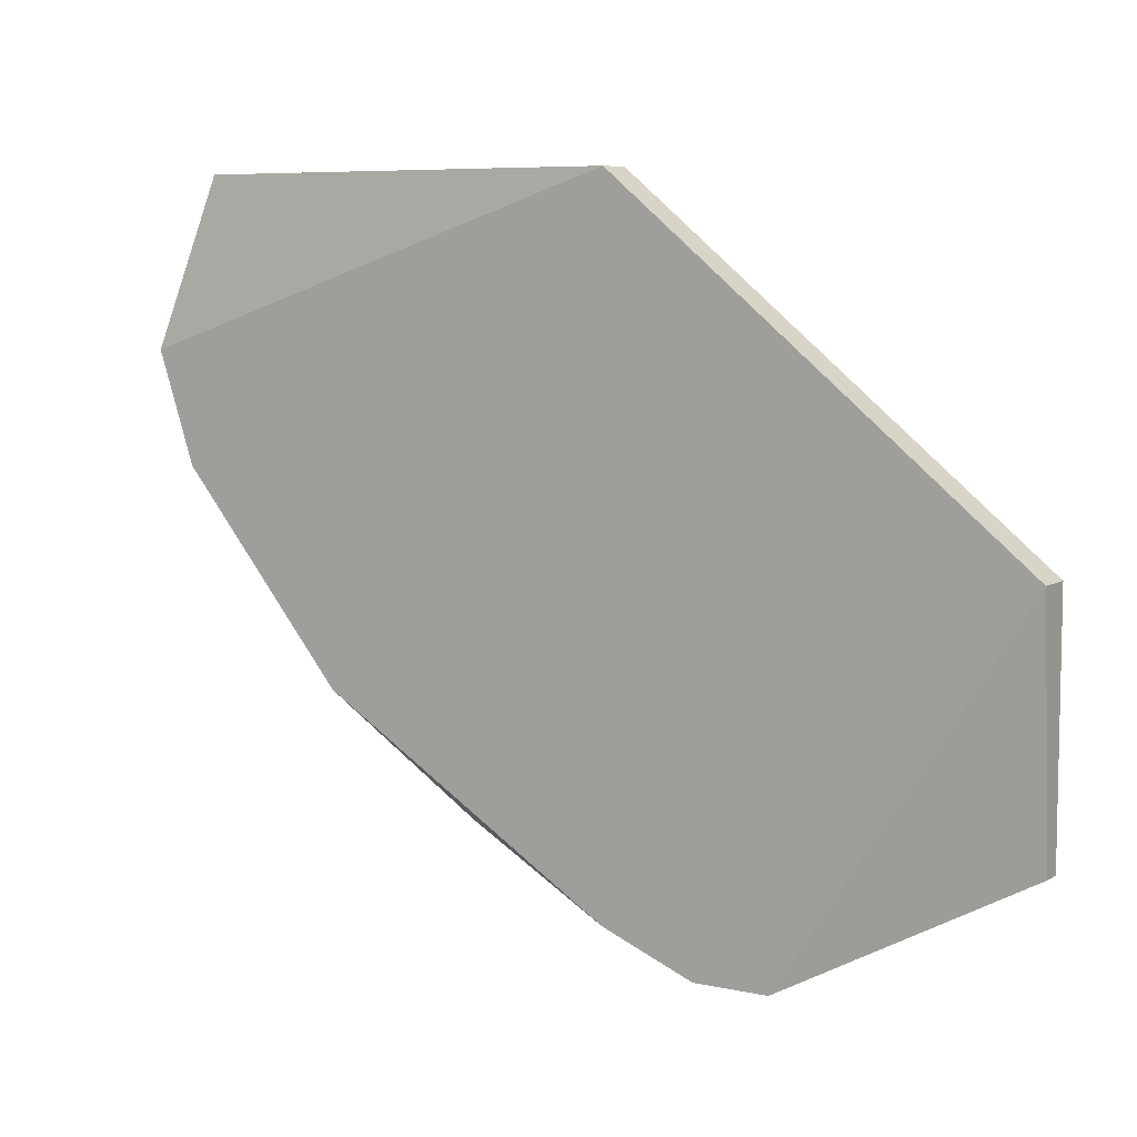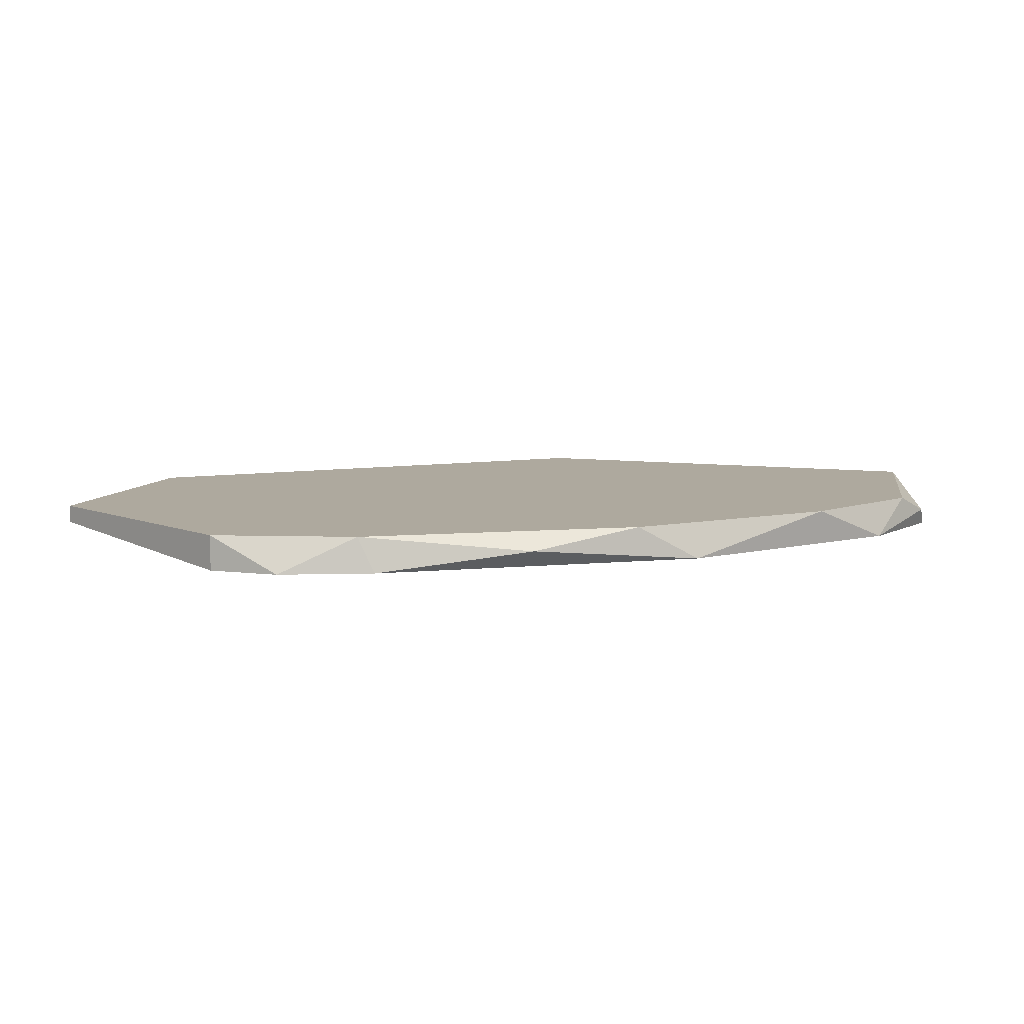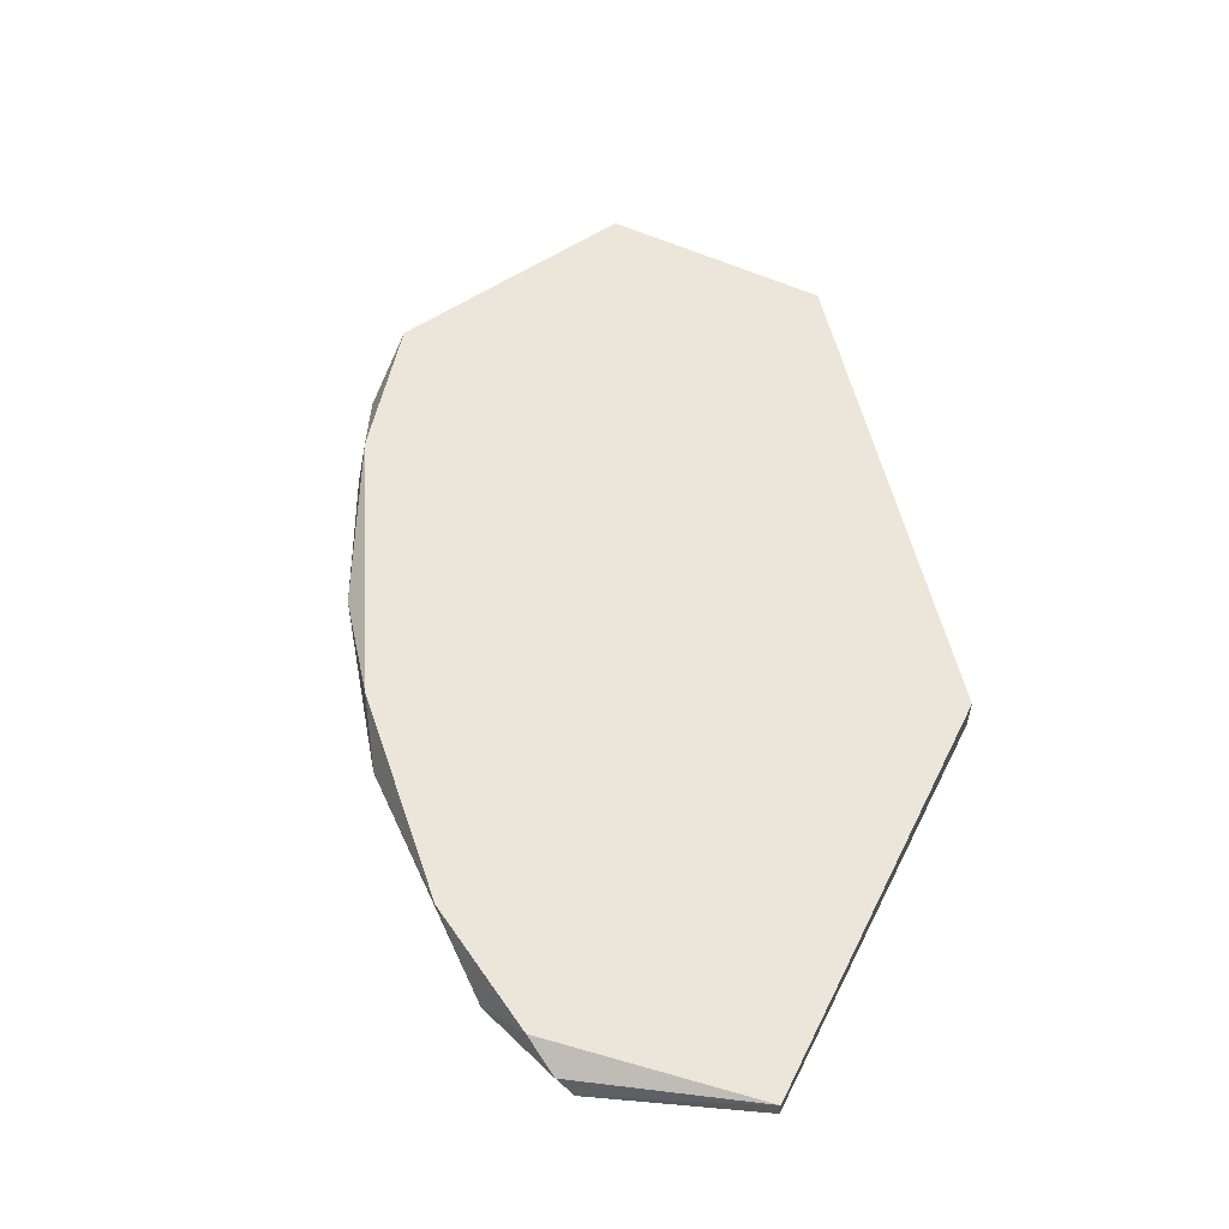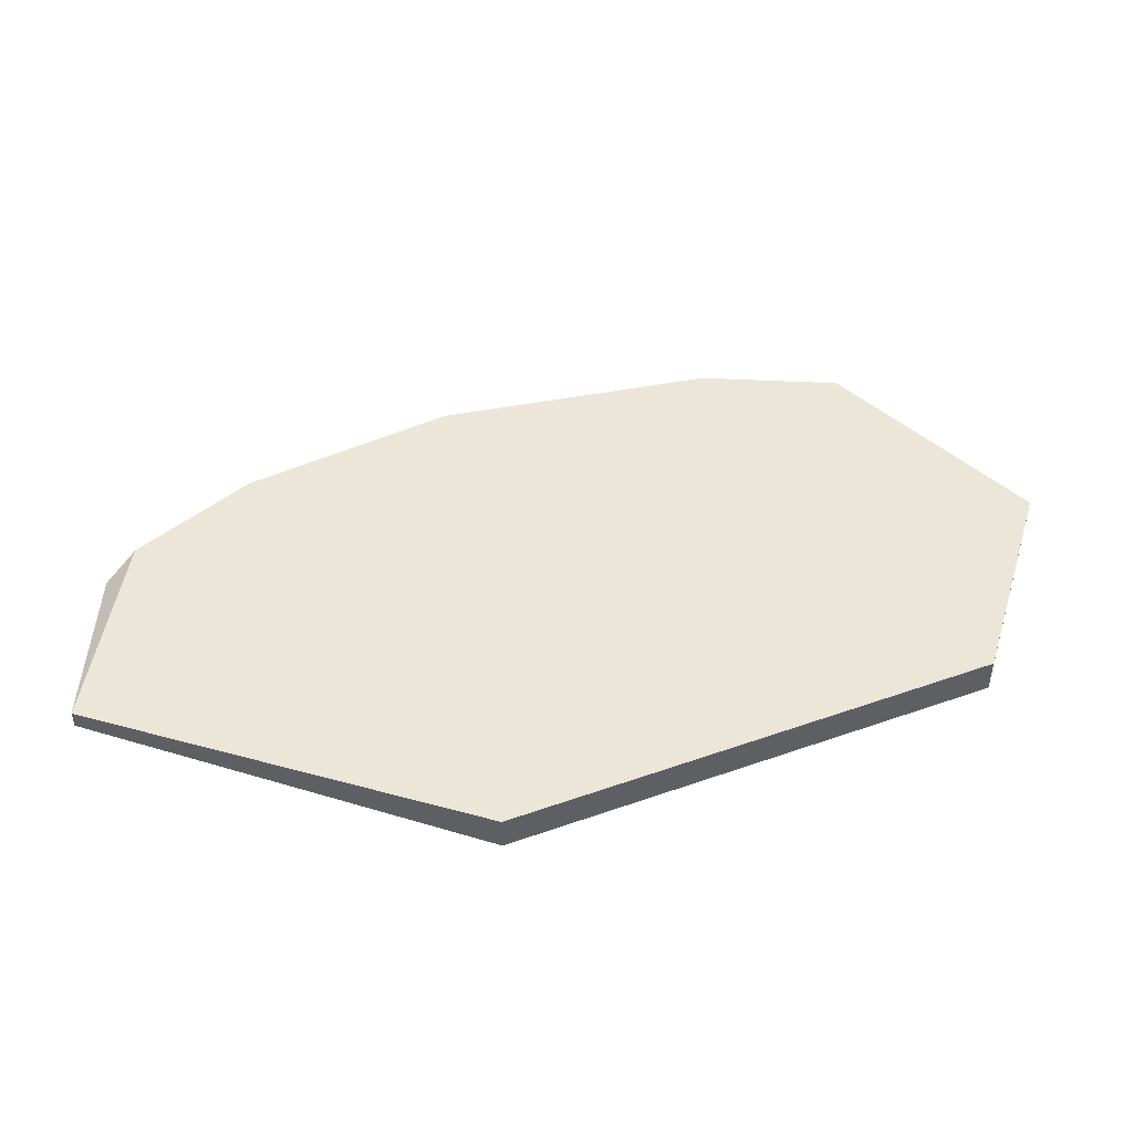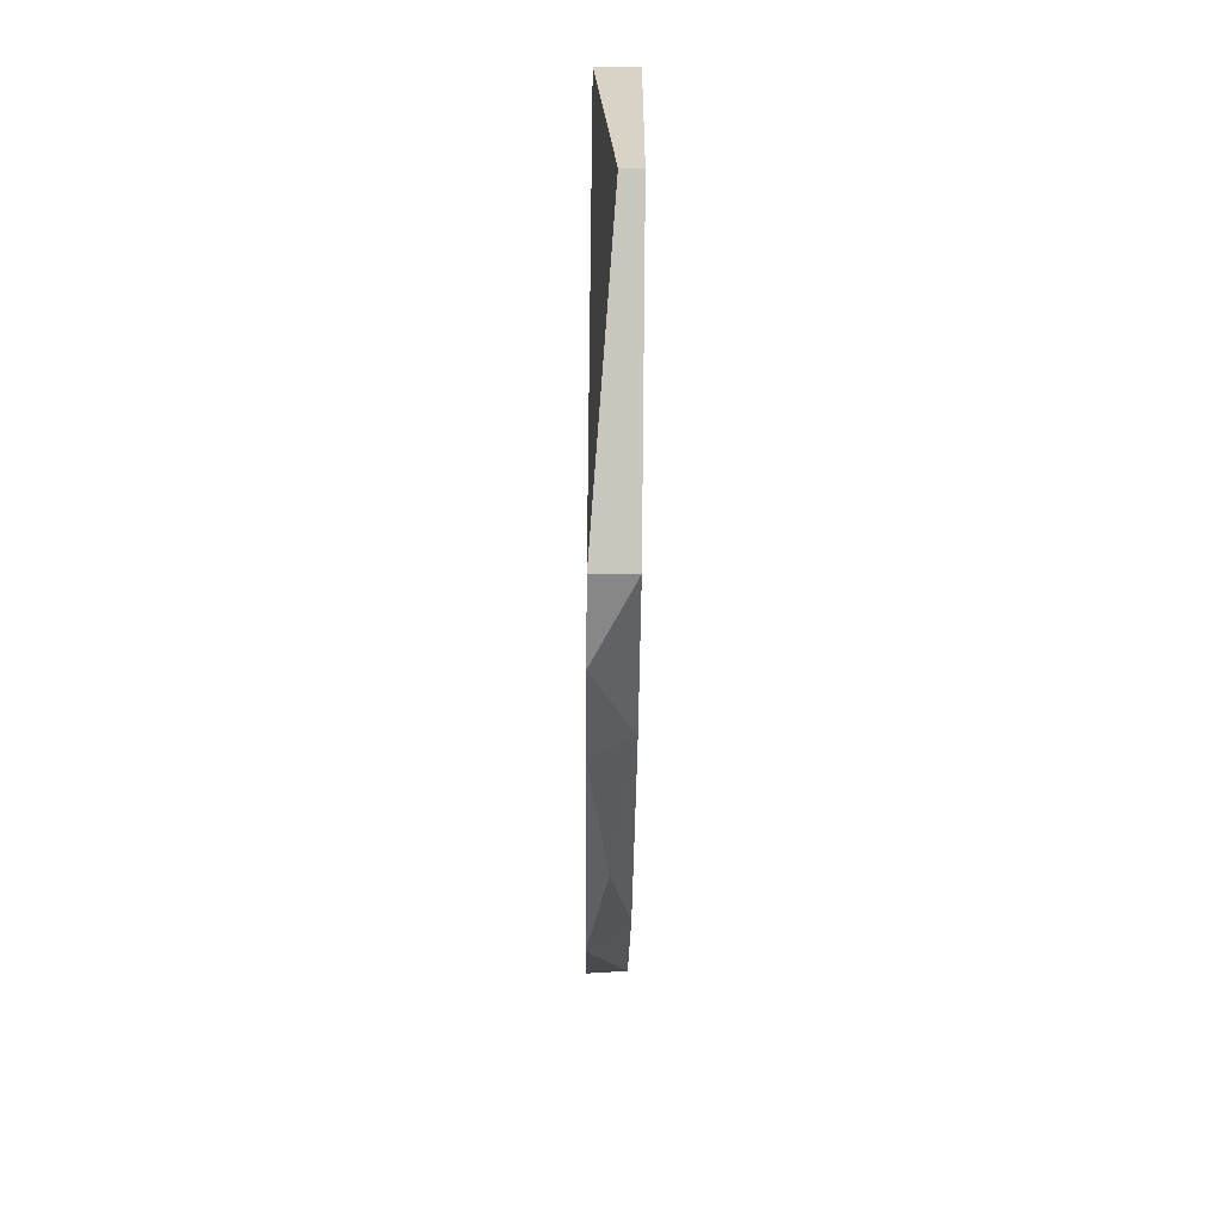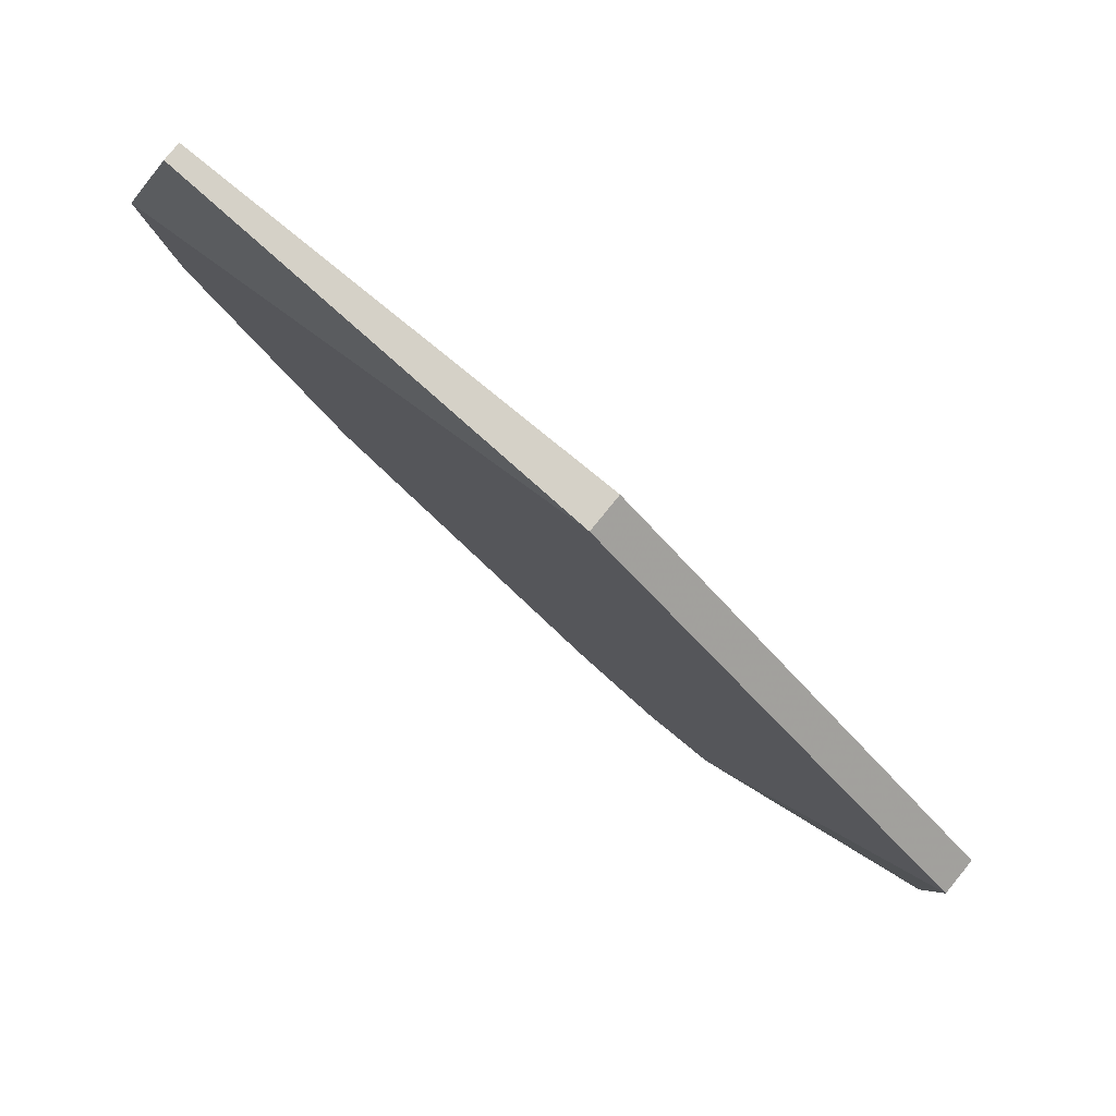
<metadata>
{"format":"obj","ext":"obj","renderer":"f3d","projection":"perspective","resolution":1024,"background":"white","views":[{"elev":7.2,"azim":32.0,"up":"+Z"},{"elev":9.0,"azim":-162.1,"up":"+Y"},{"elev":55.7,"azim":-63.8,"up":"+Y"},{"elev":46.1,"azim":17.3,"up":"+Y"},{"elev":-62.3,"azim":89.4,"up":"+Z"},{"elev":79.7,"azim":39.3,"up":"+Z"}]}
</metadata>
<code>
v -0.9726 0.1232 -0.1171
v -0.8815 0.1203 -0.1969
v -0.8957 0.1203 -0.1912
v -0.8958 0.1203 -0.08865
v -0.8331 0.126 -0.1399
v -0.8929 0.126 -0.1912
v -0.9641 0.126 -0.08865
v -0.8331 0.1203 -0.1399
v -0.9726 0.1203 -0.1143
v -0.8331 0.126 -0.1769
v -0.8958 0.126 -0.08865
v -0.9584 0.126 -0.1428
v -0.9413 0.1203 -0.1627
v -0.8331 0.1232 -0.1769
v -0.9641 0.1232 -0.08865
v -0.8701 0.126 -0.1969
v -0.8701 0.1203 -0.1969
v -0.9327 0.126 -0.1684
v -0.9669 0.1203 -0.1314
v -0.9698 0.126 -0.1228
v -0.9185 0.1232 -0.1798
f 13 18 21
f 3 2 4
f 2 3 6
f 5 6 7
f 4 2 8
f 5 4 8
f 3 4 9
f 7 1 9
f 6 5 10
f 5 8 10
f 4 5 11
f 7 4 11
f 5 7 11
f 7 6 12
f 3 9 13
f 10 8 14
f 4 7 15
f 9 4 15
f 7 9 15
f 2 6 16
f 6 10 16
f 10 14 16
f 16 14 17
f 8 2 17
f 14 8 17
f 2 16 17
f 12 6 18
f 13 12 18
f 9 1 19
f 13 9 19
f 12 13 19
f 1 7 20
f 7 12 20
f 19 1 20
f 12 19 20
f 6 3 21
f 3 13 21
f 18 6 21

</code>
